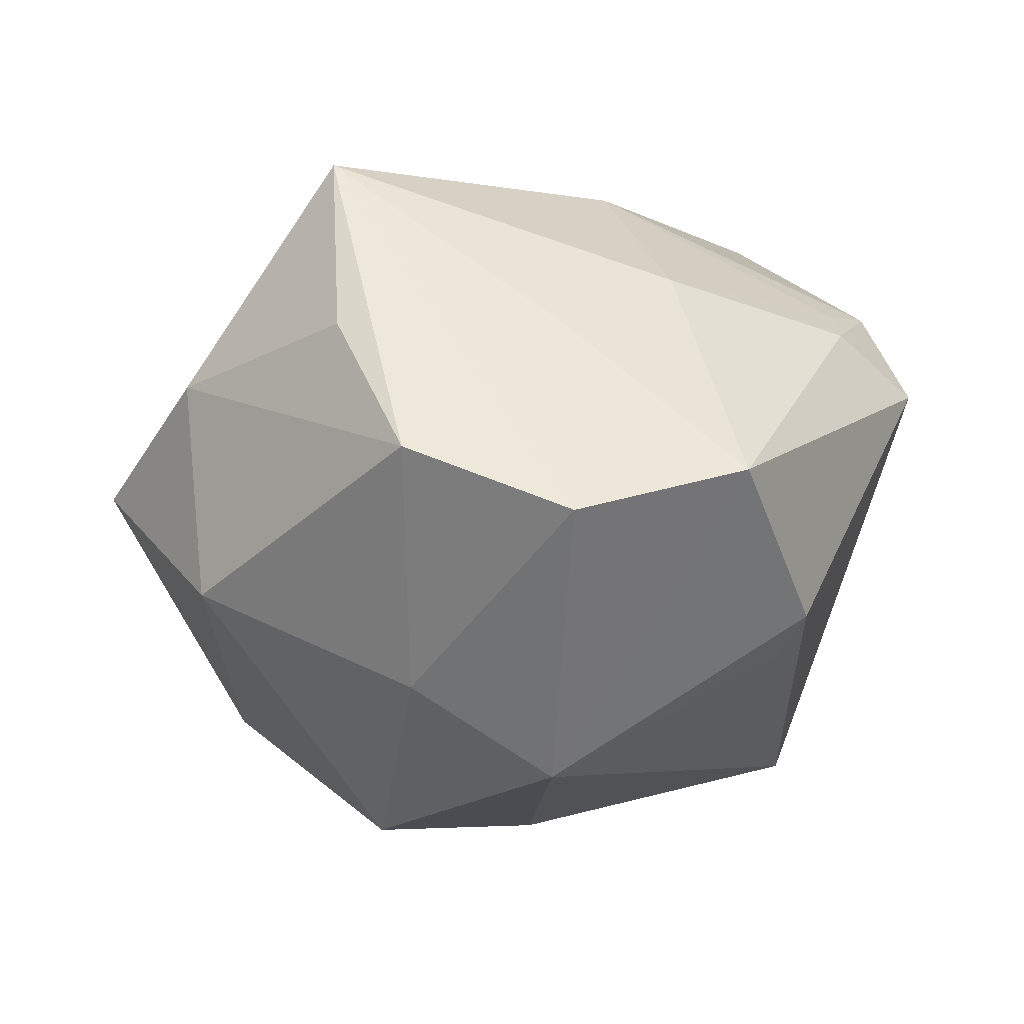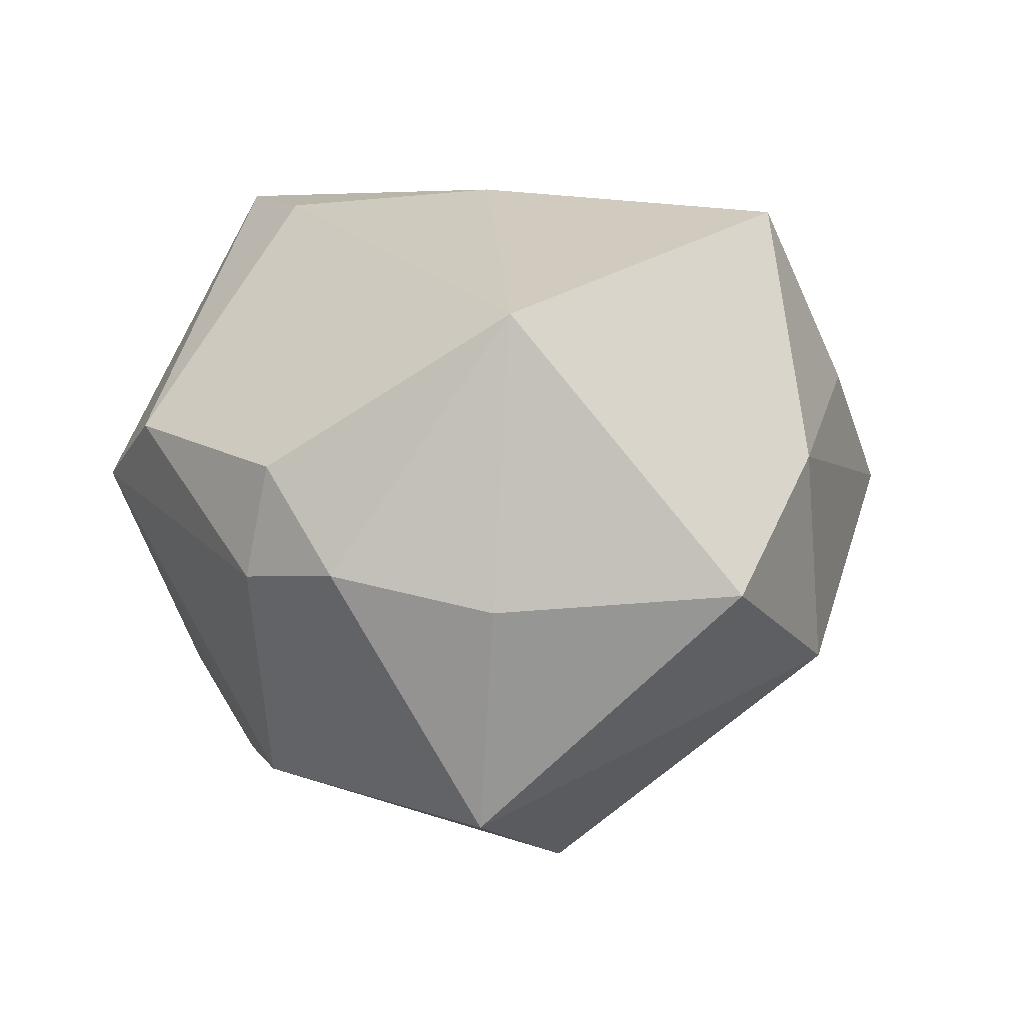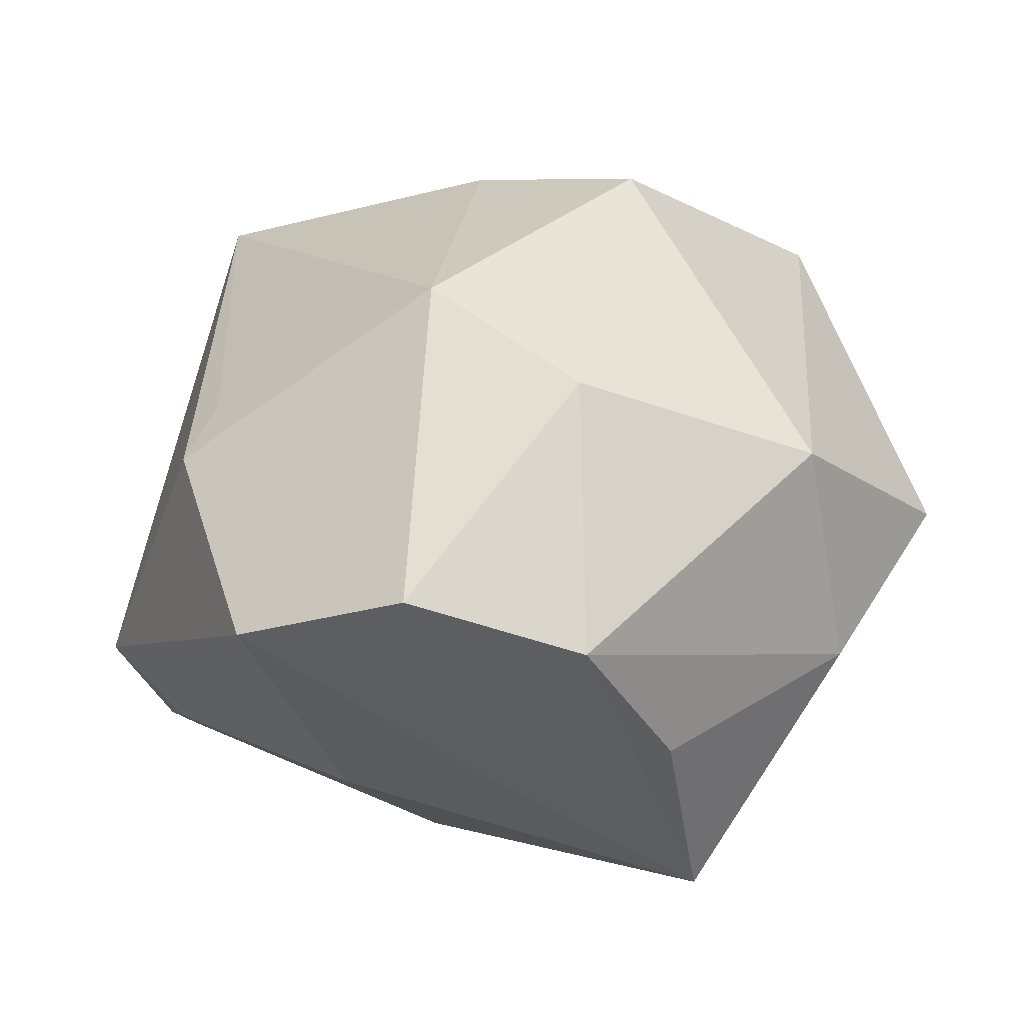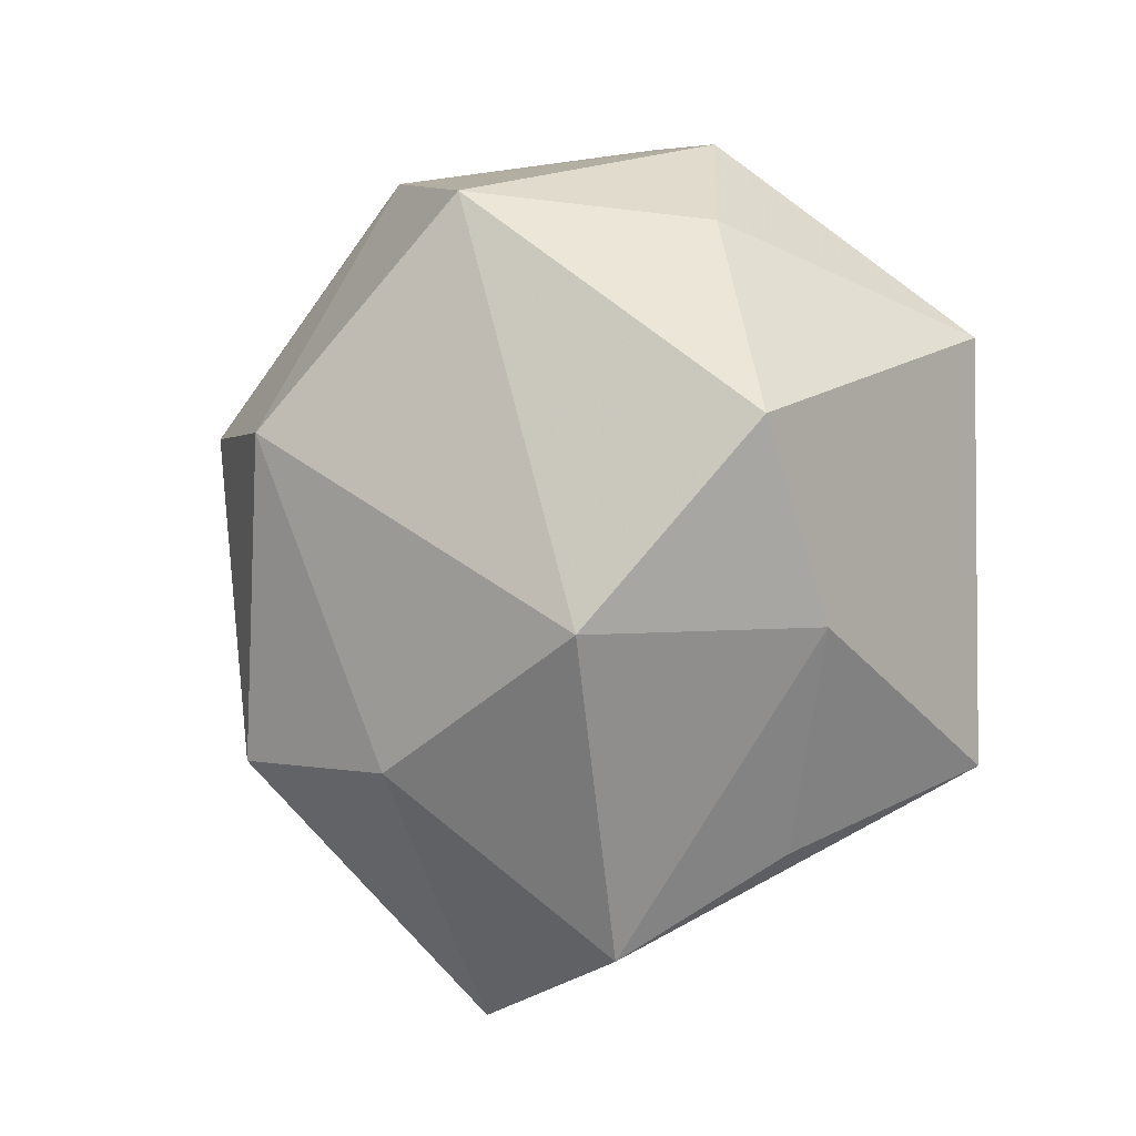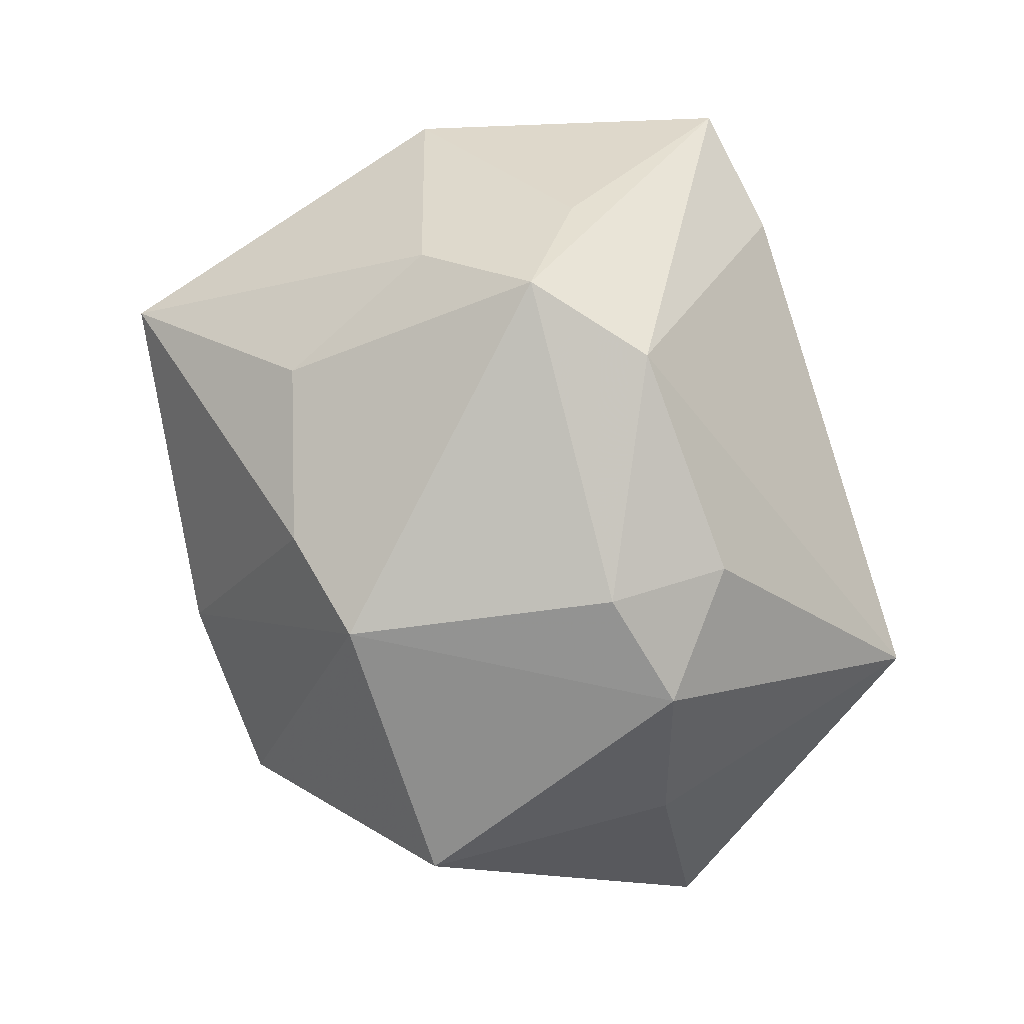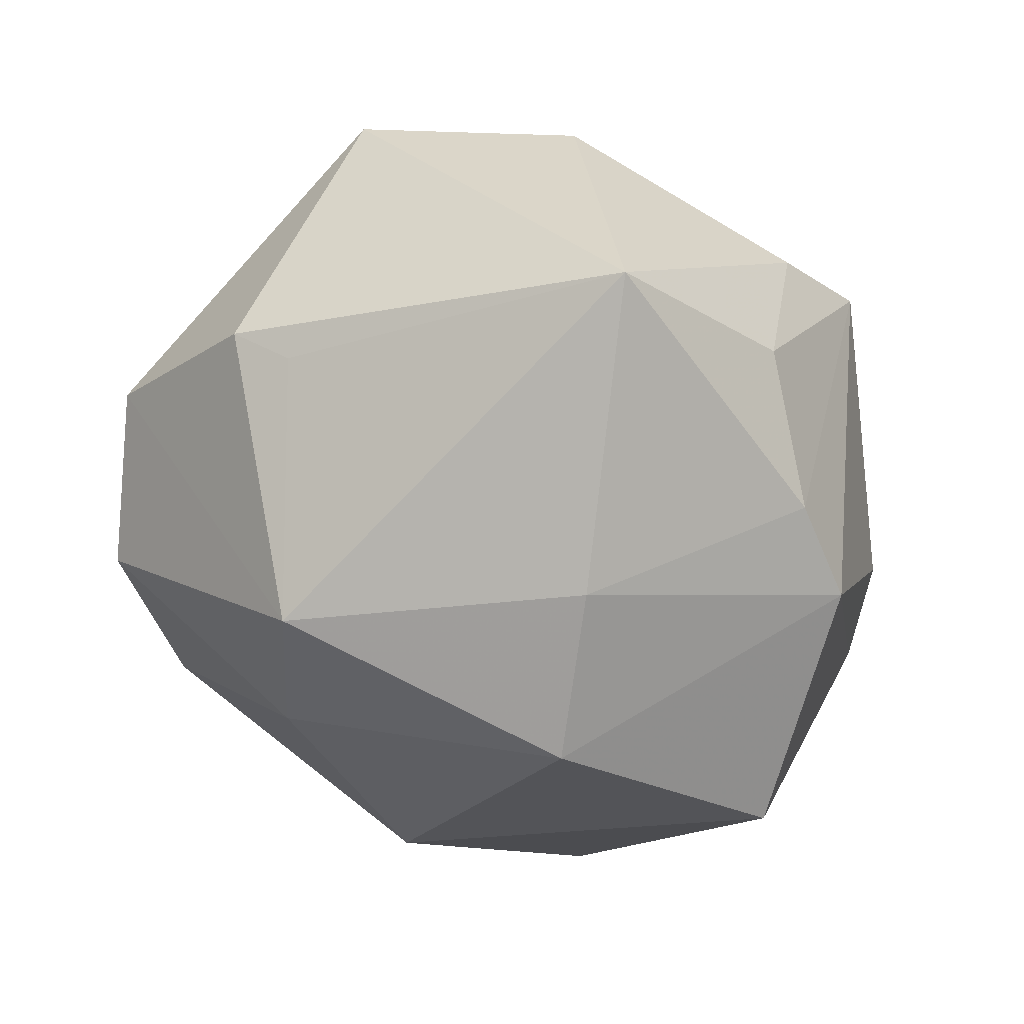
<metadata>
{"format":"obj","ext":"obj","renderer":"f3d","projection":"perspective","resolution":1024,"background":"white","views":[{"elev":-6.0,"azim":5.1,"up":"+Z"},{"elev":13.9,"azim":-112.4,"up":"+Z"},{"elev":-73.8,"azim":-176.6,"up":"+Y"},{"elev":-26.7,"azim":-110.7,"up":"+Y"},{"elev":76.1,"azim":-113.7,"up":"+Y"},{"elev":-70.5,"azim":108.2,"up":"+Z"}]}
</metadata>
<code>
v -0.001078 0.04731 0.01436
v 0.008822 -0.03697 0.01766
v 0.007716 -0.001846 0.04049
v -0.009326 -0.03508 -0.02593
v -0.03908 0.01406 0.03198
v 0.04637 -0.0007166 0.02372
v -0.02383 0.04135 0.0001445
v 0.0521 -0.005594 0.01258
v 0.0114 -0.05311 -0.00676
v -0.04444 0.01841 -0.001361
v -0.01441 0.0359 -0.02766
v 0.01639 0.03675 -0.02175
v -0.05243 -0.009275 -0.0002032
v -0.0175 -0.04124 0.01703
v 0.04385 0.02074 0.005945
v -0.03614 -0.02886 -0.01431
v -0.02496 0.03894 0.01341
v 0.01504 0.0222 0.03867
v -0.001432 0.03475 -0.02913
v -0.02015 -0.02876 0.03938
v 0.007036 -0.02876 -0.03656
v 0.02152 0.04202 -0.003242
v 0.0348 0.023 -0.03516
v 0.02172 -0.02649 0.02452
v 0.001361 0.007458 -0.04314
v 0.01248 -0.005212 0.03971
v 0.01146 0.04876 0.005842
v 0.02107 0.03824 0.01533
v 0.03788 -0.02568 -0.01712
v -0.0401 0.01831 -0.02889
v 0.04203 -0.007241 0.02317
v -0.01746 -0.001689 -0.04359
v -0.008244 -0.05225 0.0007811
v -0.03923 -0.0249 0.01216
v 0.04309 -0.01313 0.0196
v 0.0302 0.02296 0.03832
v -0.03574 0.03488 0.002543
v 0.03402 -0.01961 -0.02187
v 0.03093 -0.04502 -0.001408
f 20 9 39
f 9 21 39
f 21 29 39
f 23 21 25
f 33 9 20
f 32 25 21
f 30 11 32
f 11 25 32
f 37 11 30
f 38 21 23
f 23 29 38
f 38 29 21
f 1 5 18
f 18 36 1
f 28 36 15
f 8 39 29
f 8 29 23
f 23 15 8
f 20 5 34
f 5 13 34
f 4 32 21
f 4 21 9
f 9 33 4
f 19 12 23
f 23 25 19
f 19 25 11
f 17 5 1
f 17 37 5
f 11 37 7
f 7 17 1
f 37 17 7
f 5 37 10
f 10 13 5
f 10 37 30
f 30 13 10
f 20 39 2
f 2 24 20
f 39 24 2
f 36 18 3
f 3 5 20
f 3 18 5
f 15 36 6
f 6 8 15
f 1 36 27
f 36 28 27
f 27 7 1
f 11 7 27
f 27 19 11
f 12 19 27
f 27 28 15
f 14 33 20
f 20 34 14
f 14 34 33
f 16 4 33
f 33 34 16
f 16 34 13
f 32 4 16
f 16 13 30
f 30 32 16
f 35 24 39
f 8 6 35
f 39 8 35
f 20 24 26
f 26 3 20
f 36 3 26
f 26 6 36
f 23 12 22
f 12 27 22
f 22 15 23
f 22 27 15
f 31 35 6
f 6 26 31
f 24 35 31
f 31 26 24

</code>
